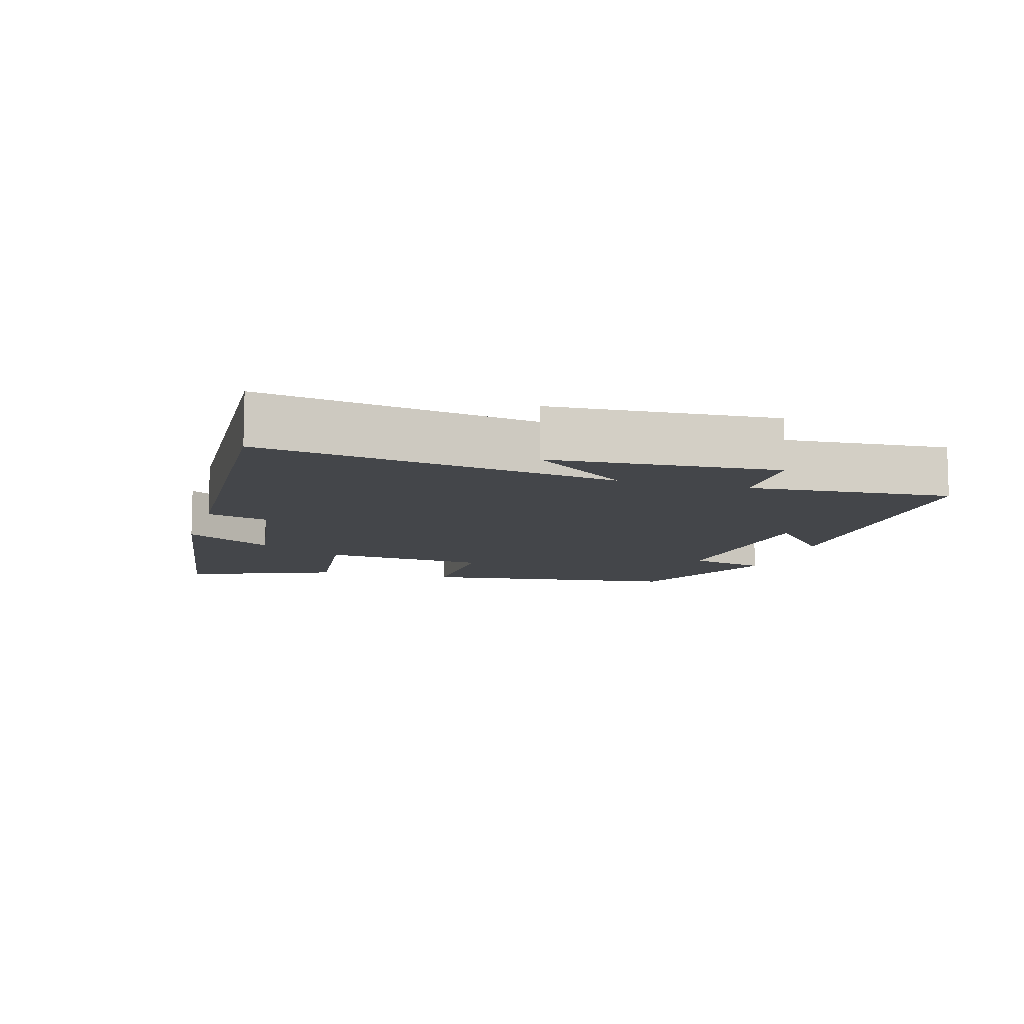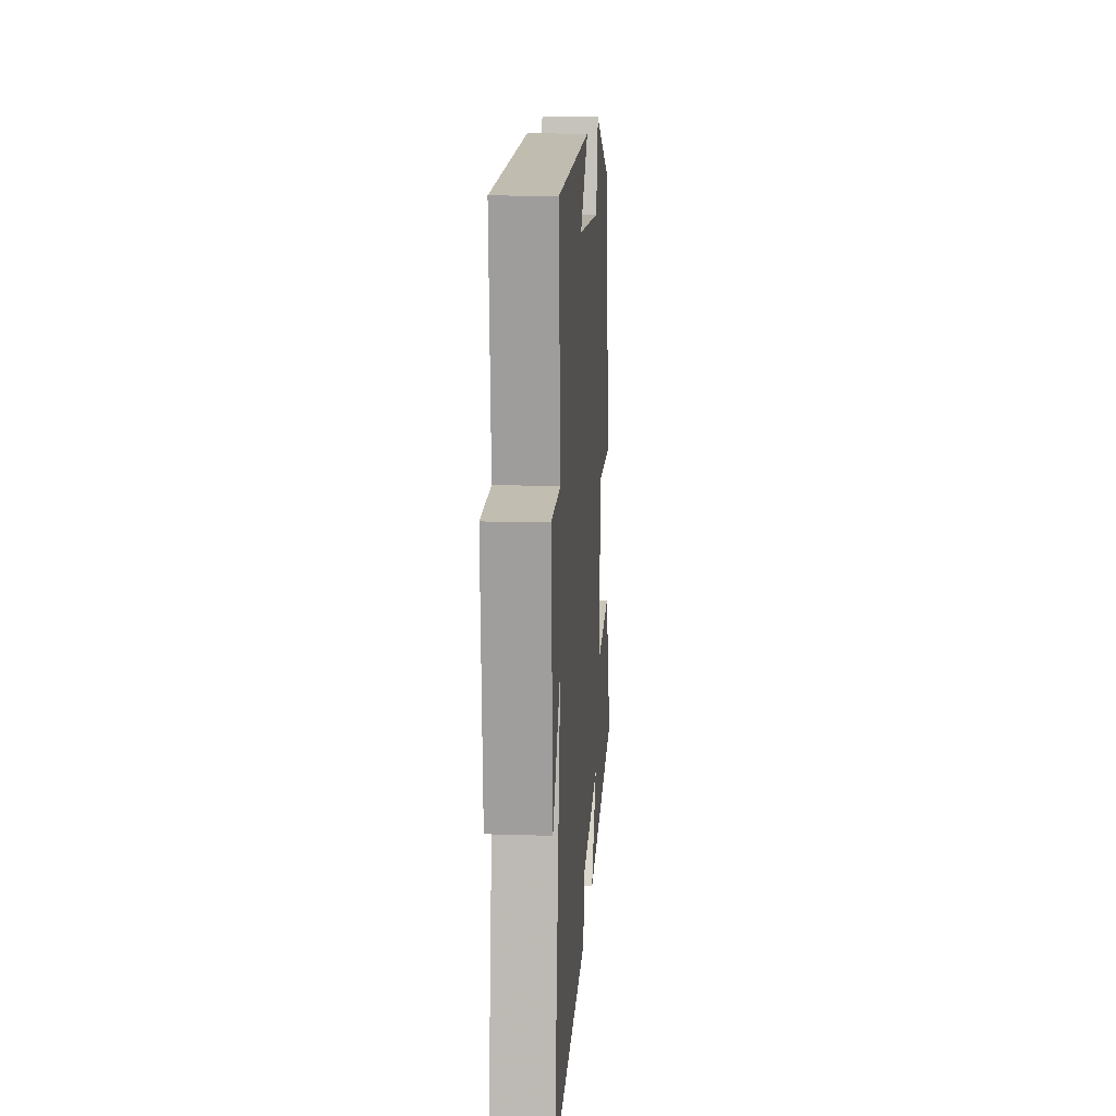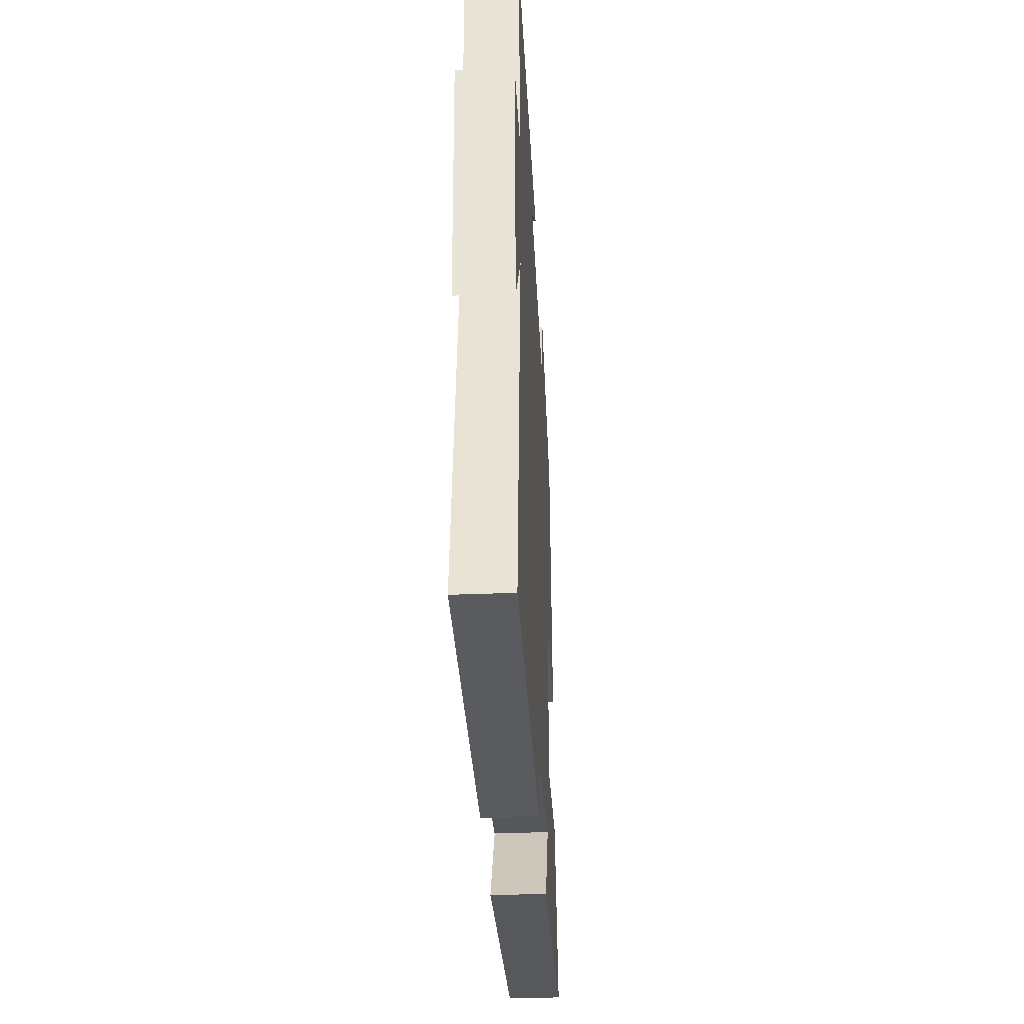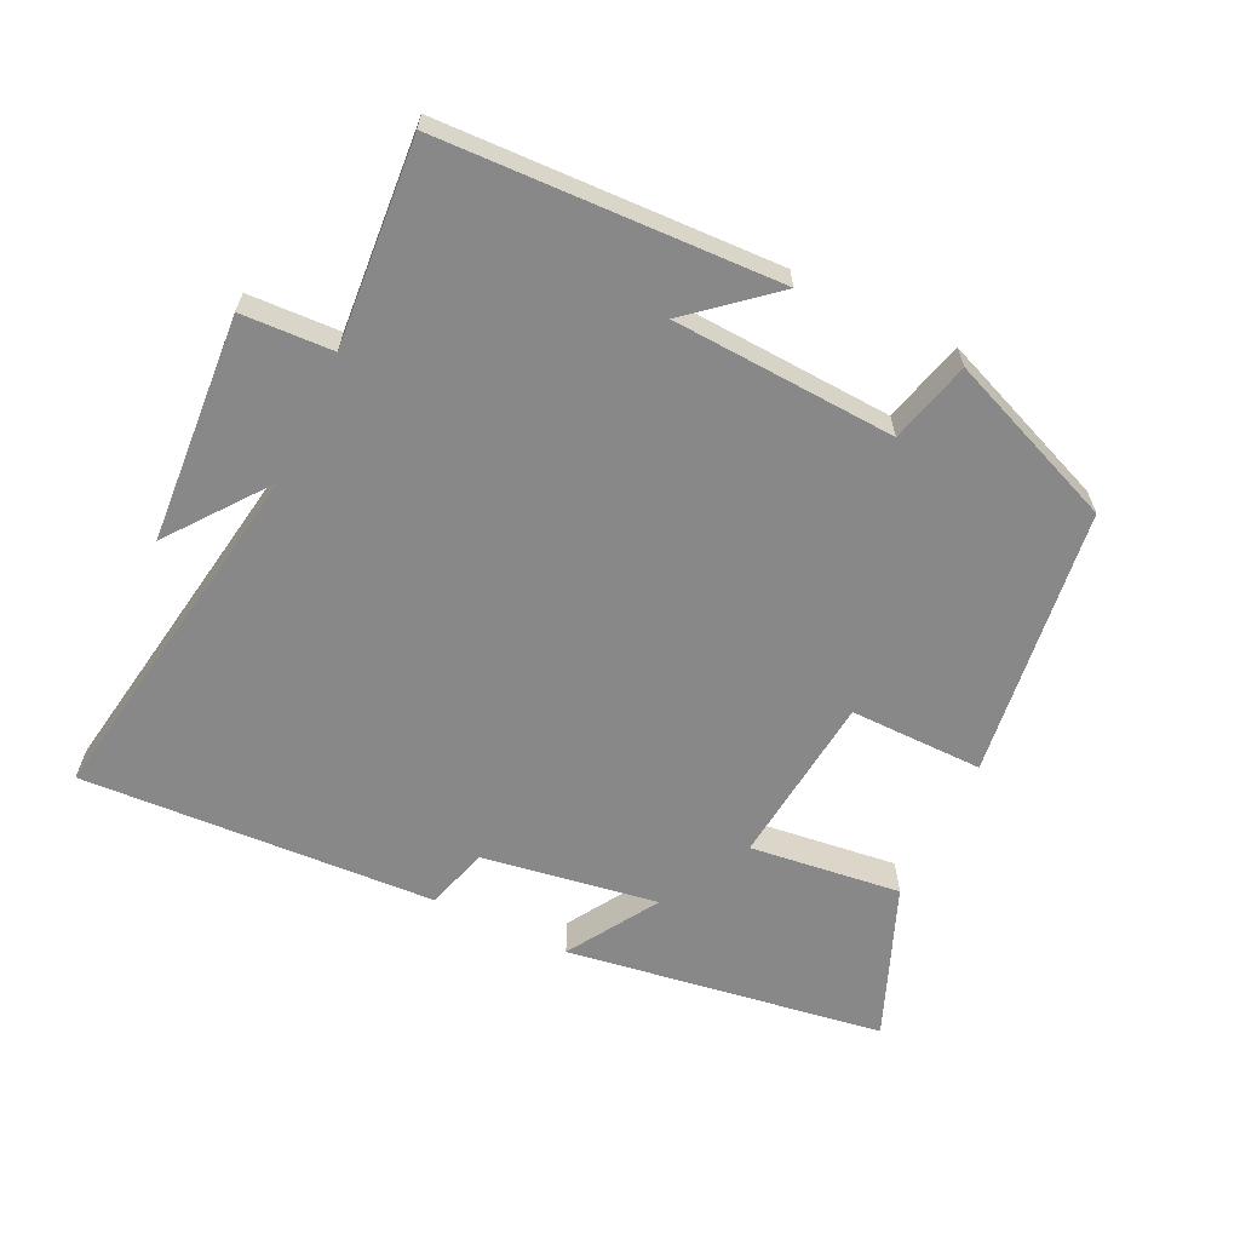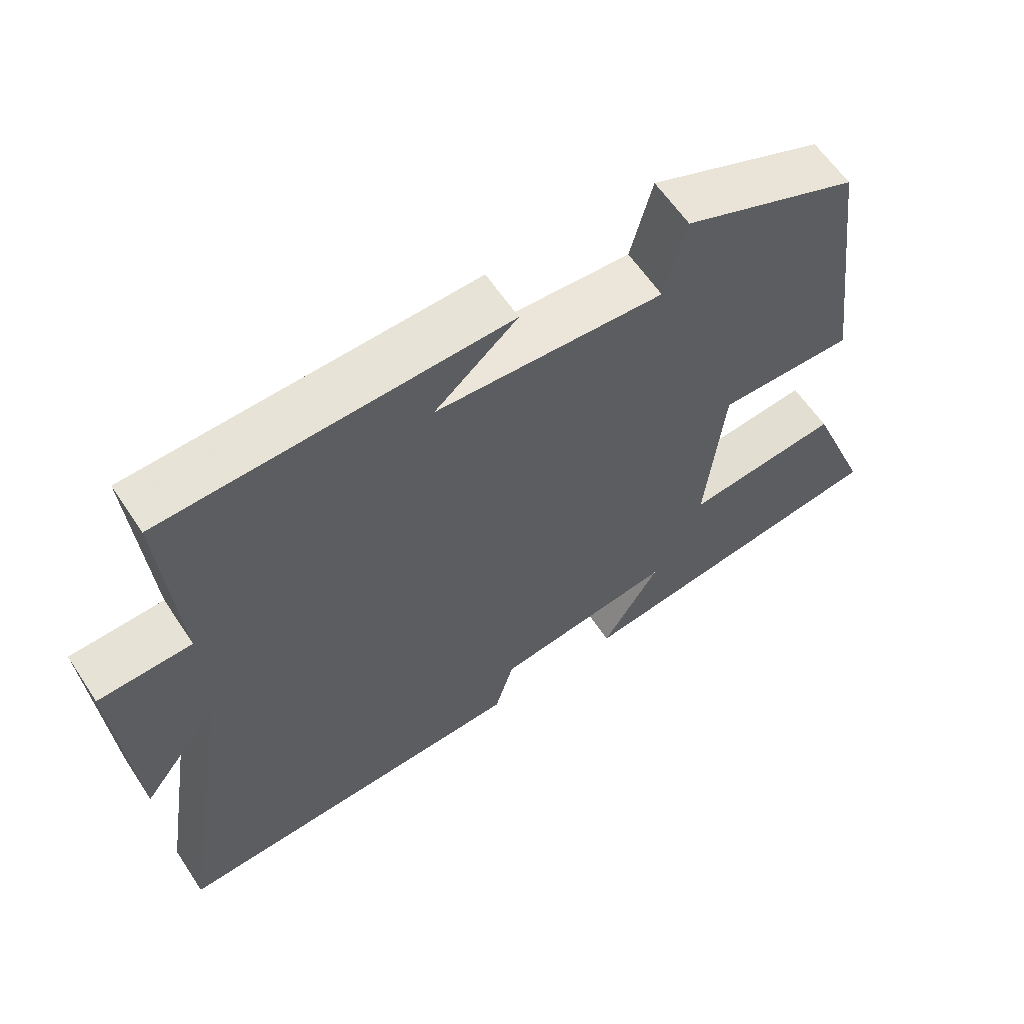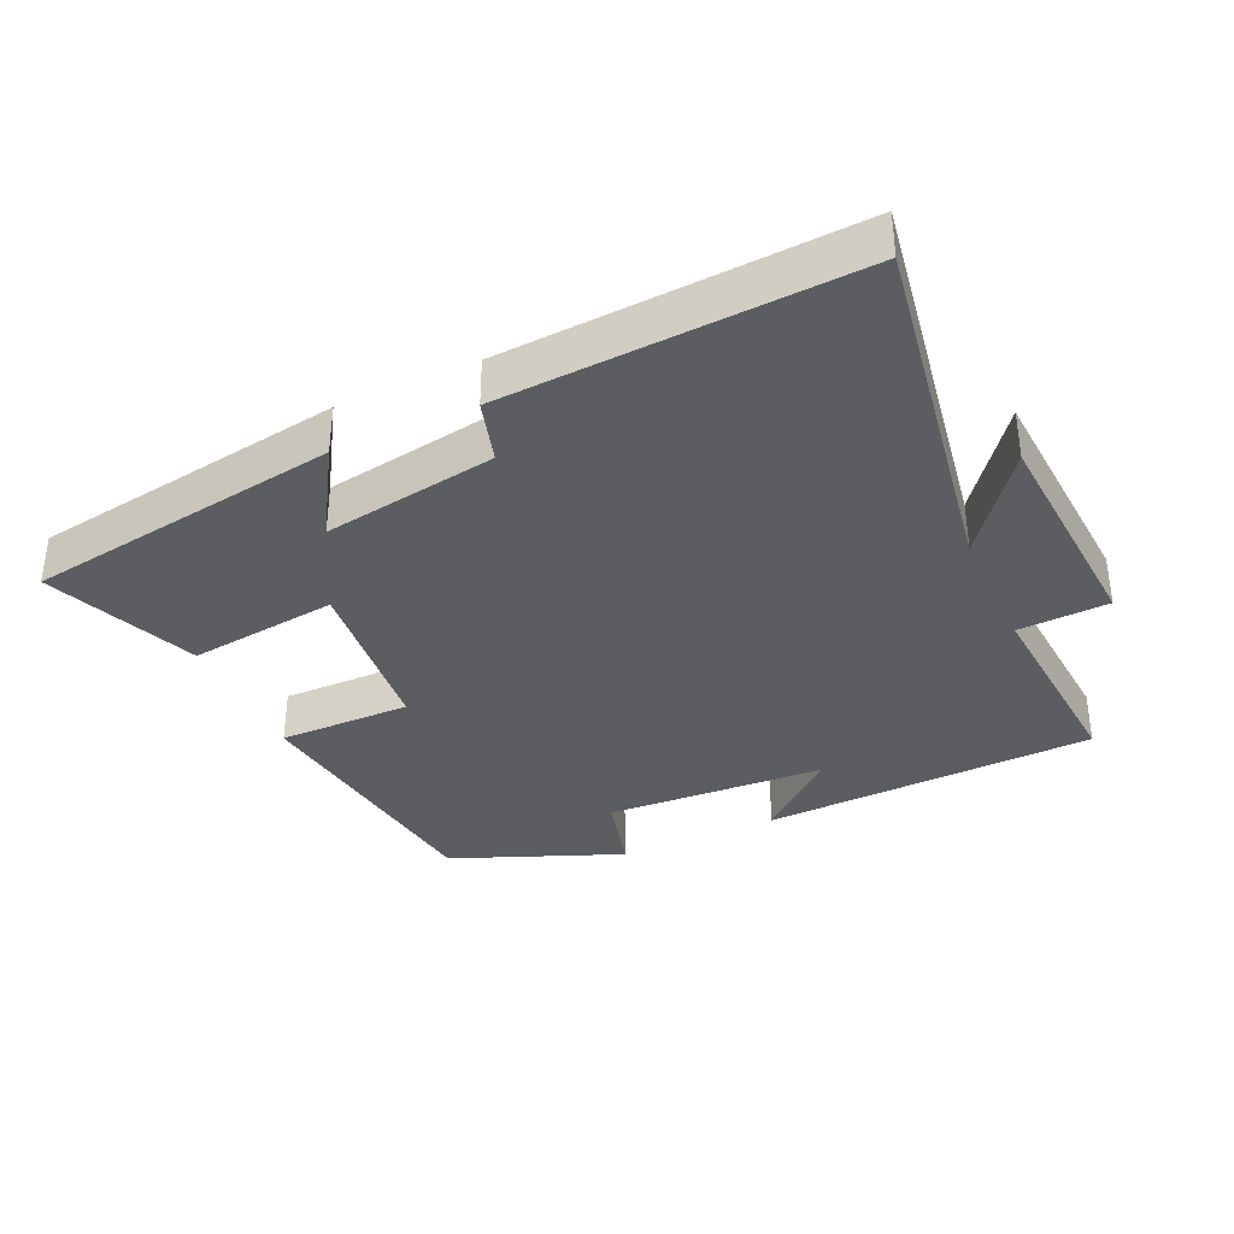
<metadata>
{"format":"obj","ext":"obj","renderer":"f3d","projection":"perspective","resolution":1024,"background":"white","views":[{"elev":-9.7,"azim":-106.5,"up":"+Y"},{"elev":14.5,"azim":-86.1,"up":"+Z"},{"elev":-36.2,"azim":-87.0,"up":"+Z"},{"elev":-62.7,"azim":-25.6,"up":"+Y"},{"elev":60.6,"azim":-33.4,"up":"+Z"},{"elev":-35.9,"azim":-155.3,"up":"+Y"}]}
</metadata>
<code>
v 0.589 0.07 -0.431
v 0.128 0.07 -0.5
v 0.209 0.07 -0.369
v -0.045 0.07 -0.409
v -0.072 0.07 -0.5
v -0.585 0.07 -0.527
v -0.5 0.07 -0.006
v -0.61 0.07 -0.15
v -0.632 0.07 0.18
v -0.5 0.07 0.186
v -0.522 0.07 0.482
v -0.035 0.07 0.5
v -0.152 0.07 0.4
v 0.17 0.07 0.382
v 0.201 0.07 0.5
v 0.449 0.07 0.4
v 0.5 0.07 0.01
v 0.307 0.07 0.012
v 0.281 0.07 -0.236
v 0.5 0.07 -0.21
v 0.589 0 -0.431
v 0.128 0 -0.5
v 0.209 0 -0.369
v -0.045 0 -0.409
v -0.072 0 -0.5
v -0.585 0 -0.527
v -0.5 0 -0.006
v -0.61 0 -0.15
v -0.632 0 0.18
v -0.5 0 0.186
v -0.522 0 0.482
v -0.035 0 0.5
v -0.152 0 0.4
v 0.17 0 0.382
v 0.201 0 0.5
v 0.449 0 0.4
v 0.5 0 0.01
v 0.307 0 0.012
v 0.281 0 -0.236
v 0.5 0 -0.21
f 19 20 1
f 16 17 18
f 15 16 18
f 14 15 18
f 13 14 18 19
f 10 11 12 13
f 10 13 19
f 7 8 9 10
f 7 10 19 1
f 4 5 6 7
f 3 4 7
f 1 2 3
f 1 3 7
f 21 40 39
f 38 37 36
f 38 36 35
f 38 35 34
f 39 38 34 33
f 33 32 31 30
f 39 33 30
f 30 29 28 27
f 21 39 30 27
f 27 26 25 24
f 27 24 23
f 23 22 21
f 27 23 21
f 1 21 22 2
f 2 22 23 3
f 3 23 24 4
f 4 24 25 5
f 5 25 26 6
f 6 26 27 7
f 7 27 28 8
f 8 28 29 9
f 9 29 30 10
f 10 30 31 11
f 11 31 32 12
f 12 32 33 13
f 13 33 34 14
f 14 34 35 15
f 15 35 36 16
f 16 36 37 17
f 17 37 38 18
f 18 38 39 19
f 19 39 40 20
f 20 40 21 1

</code>
